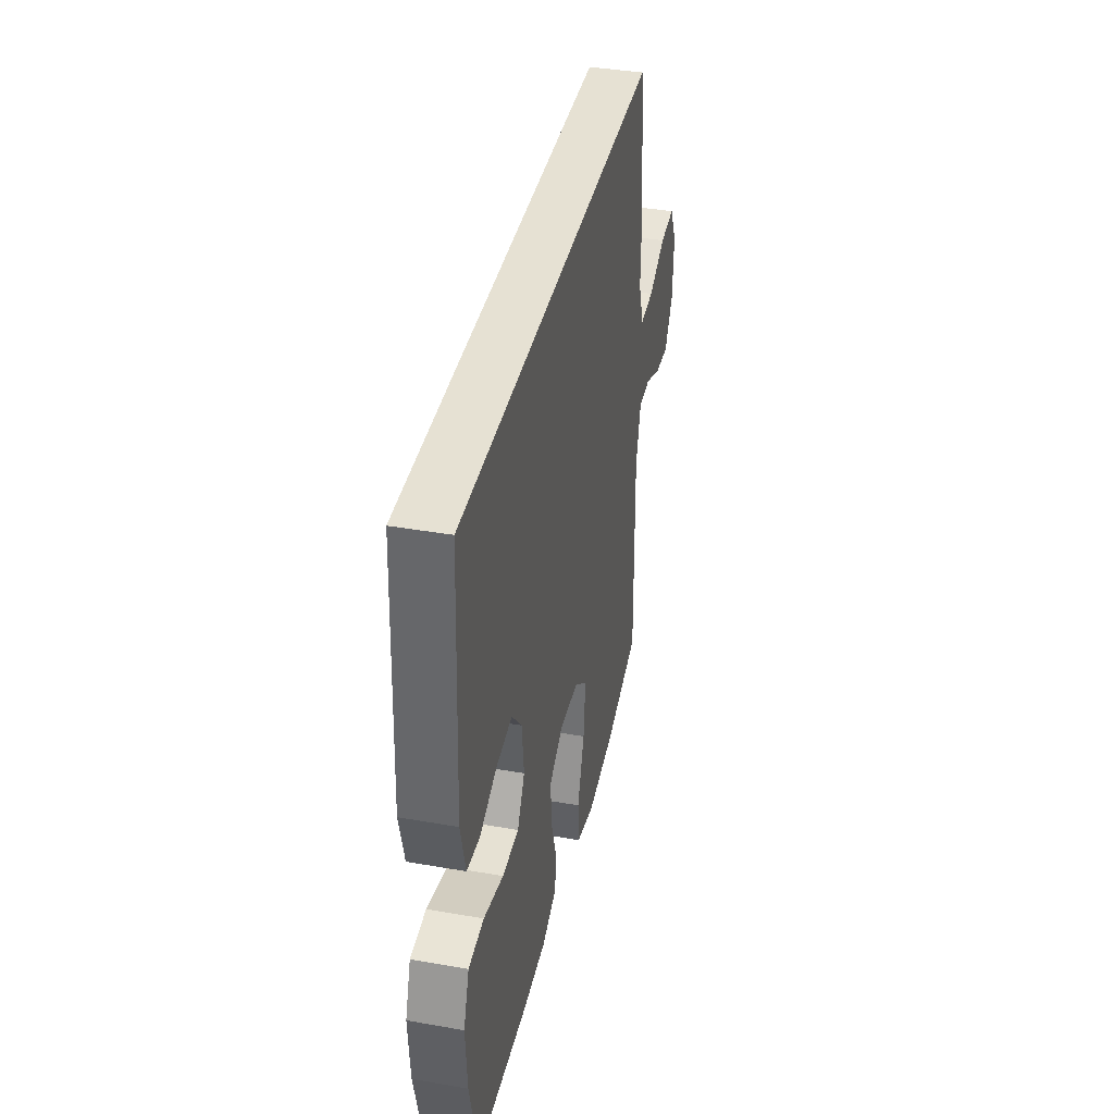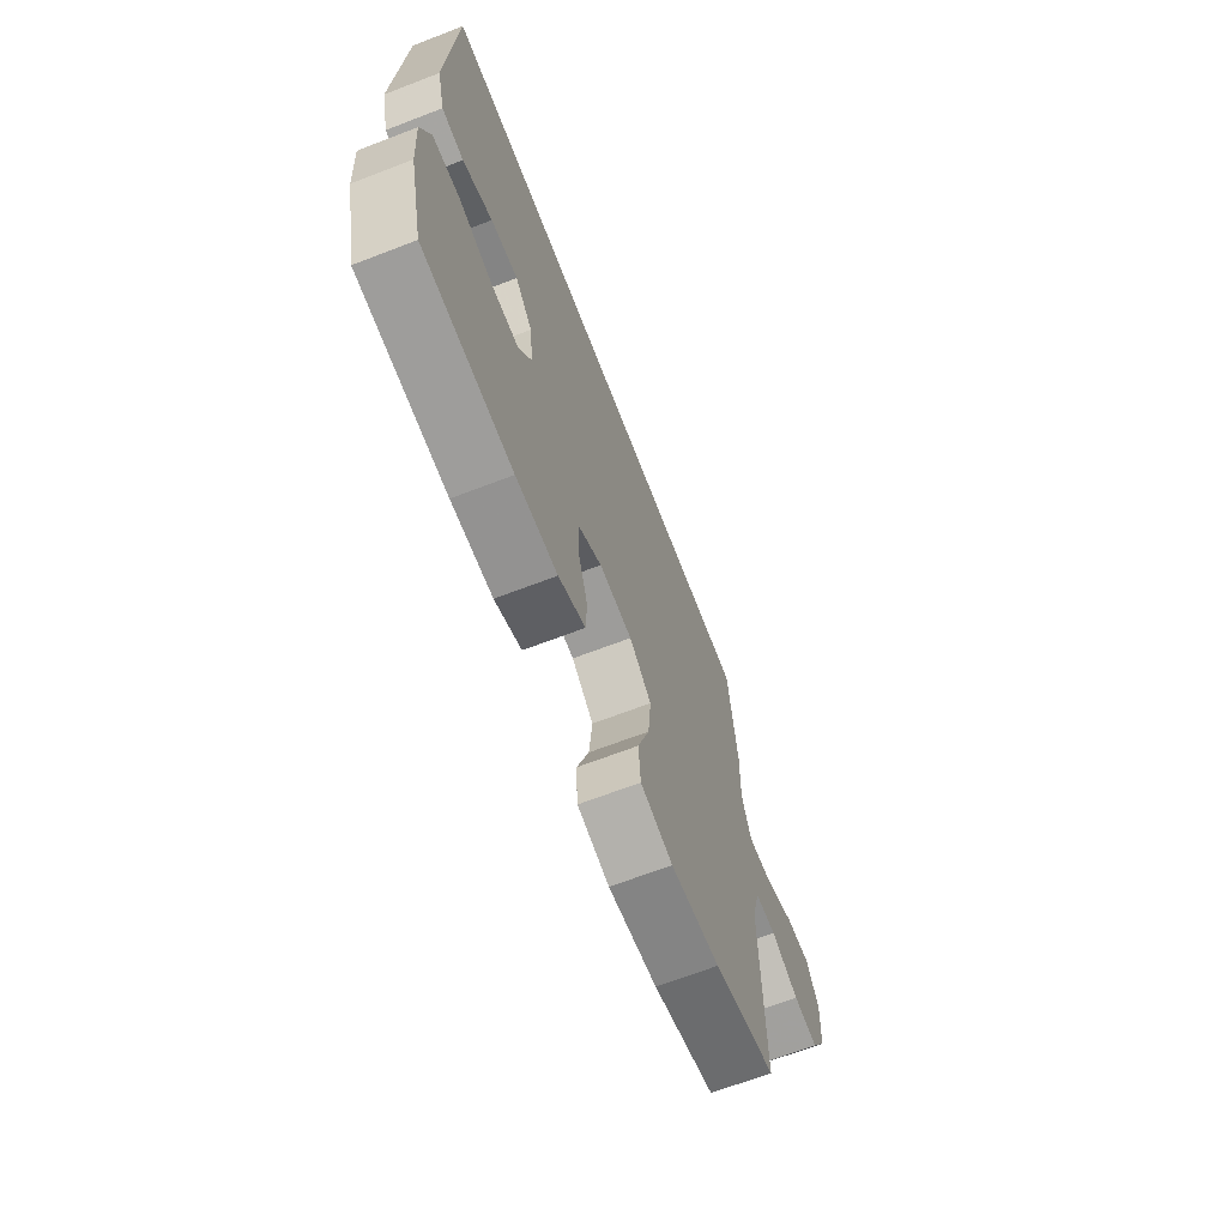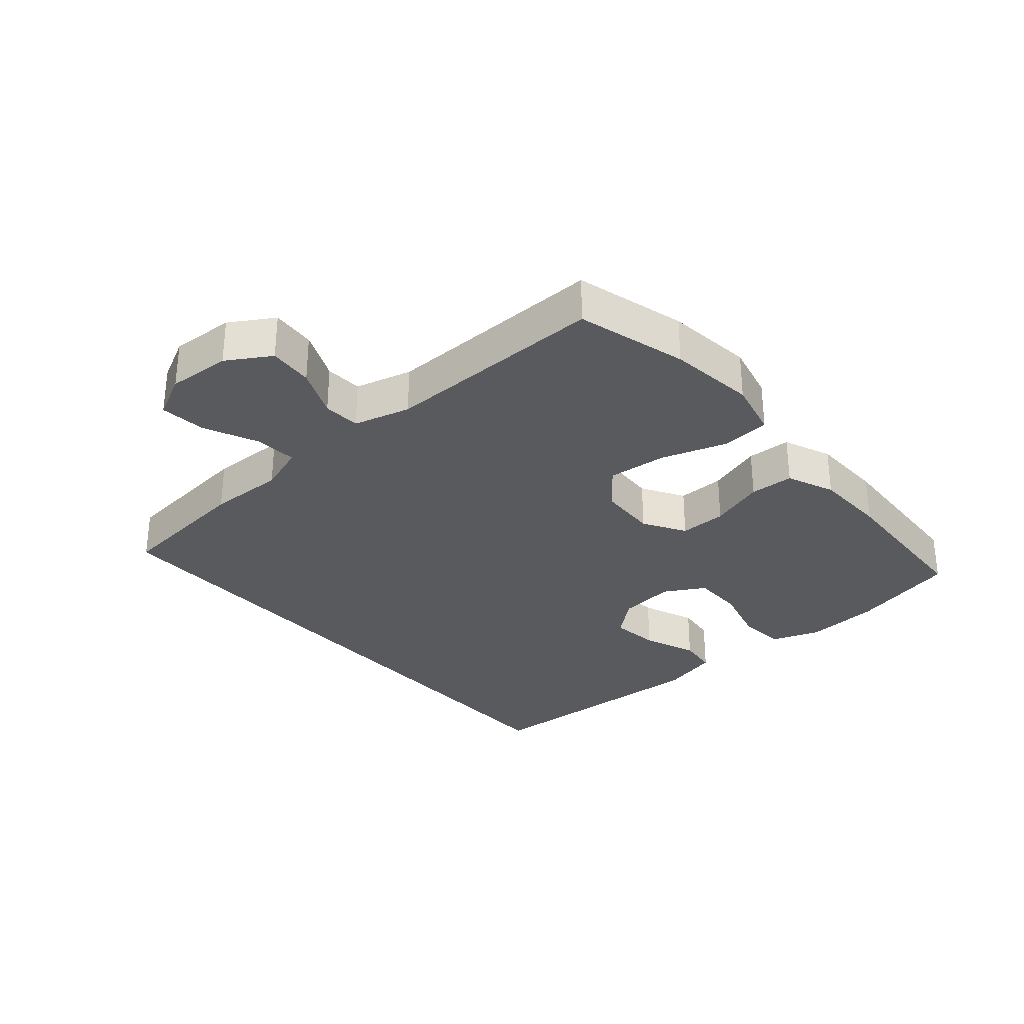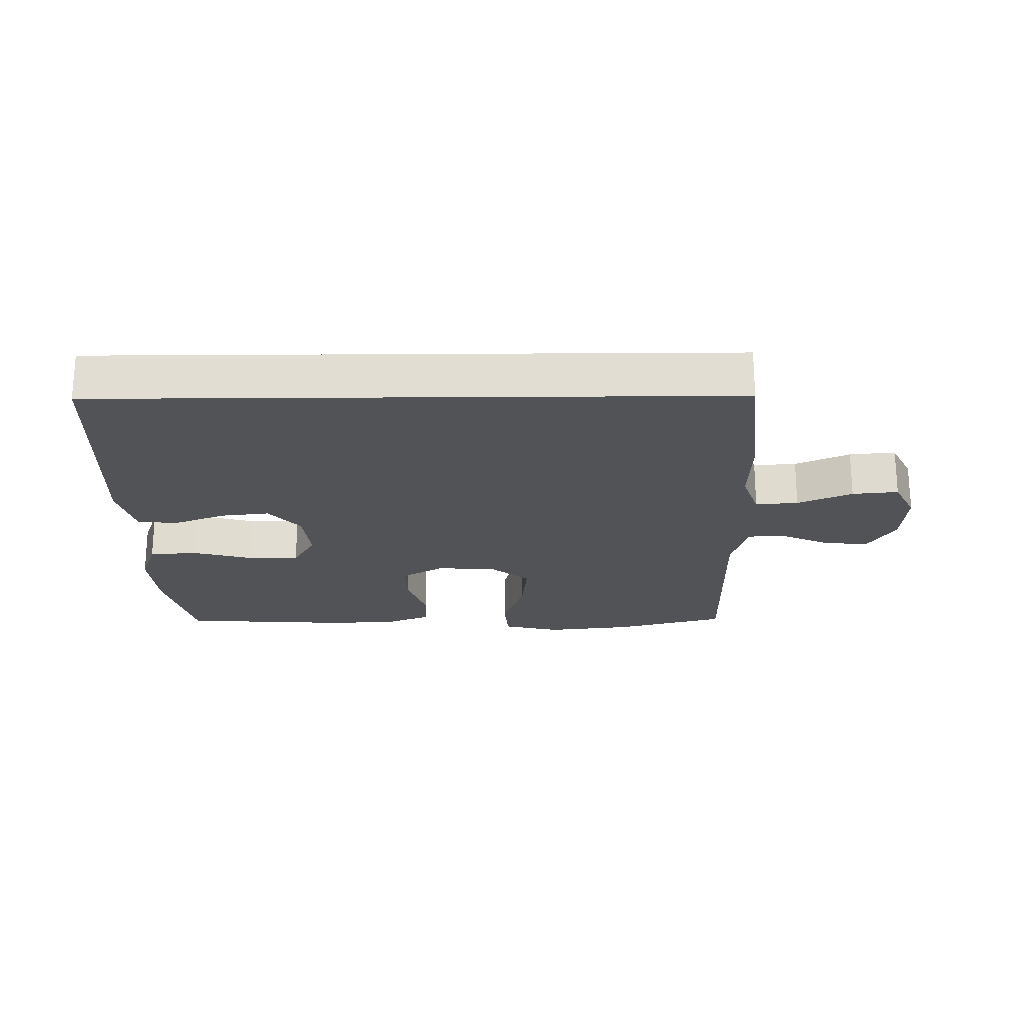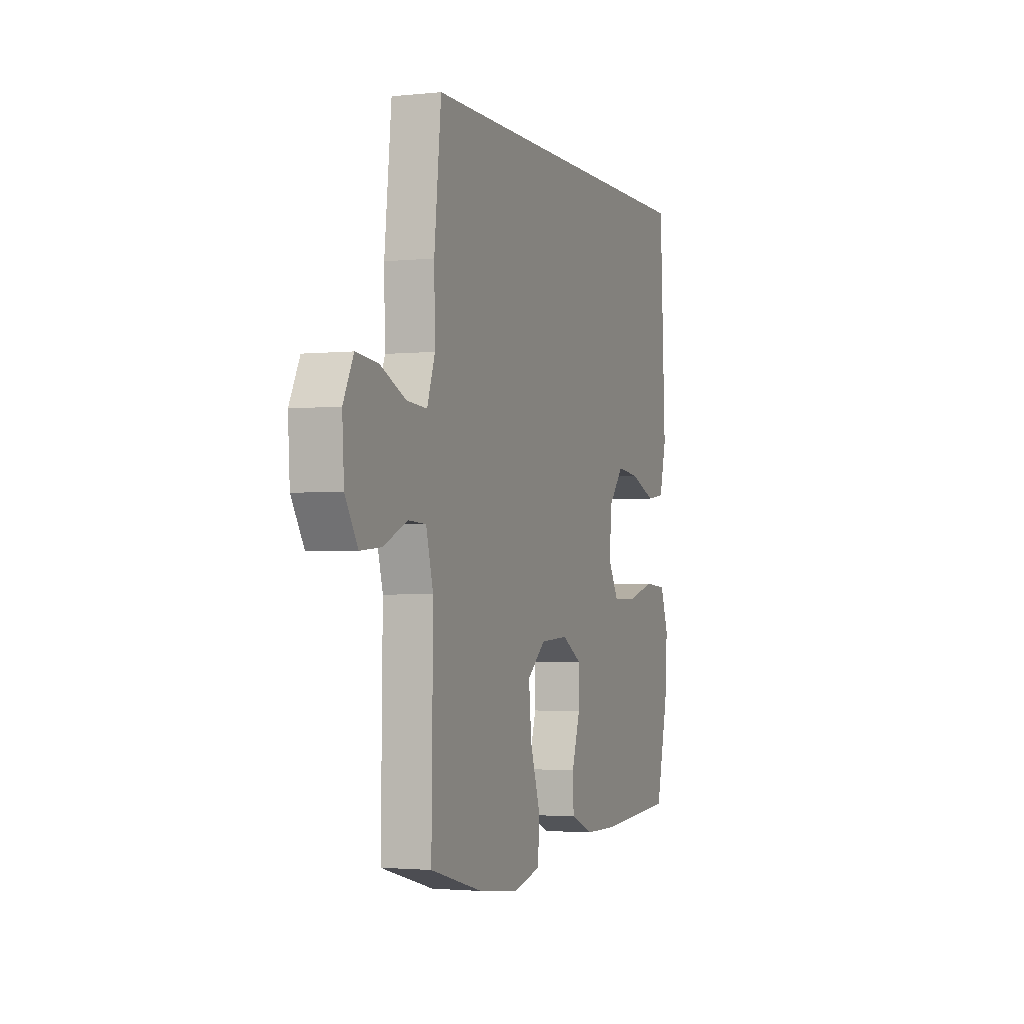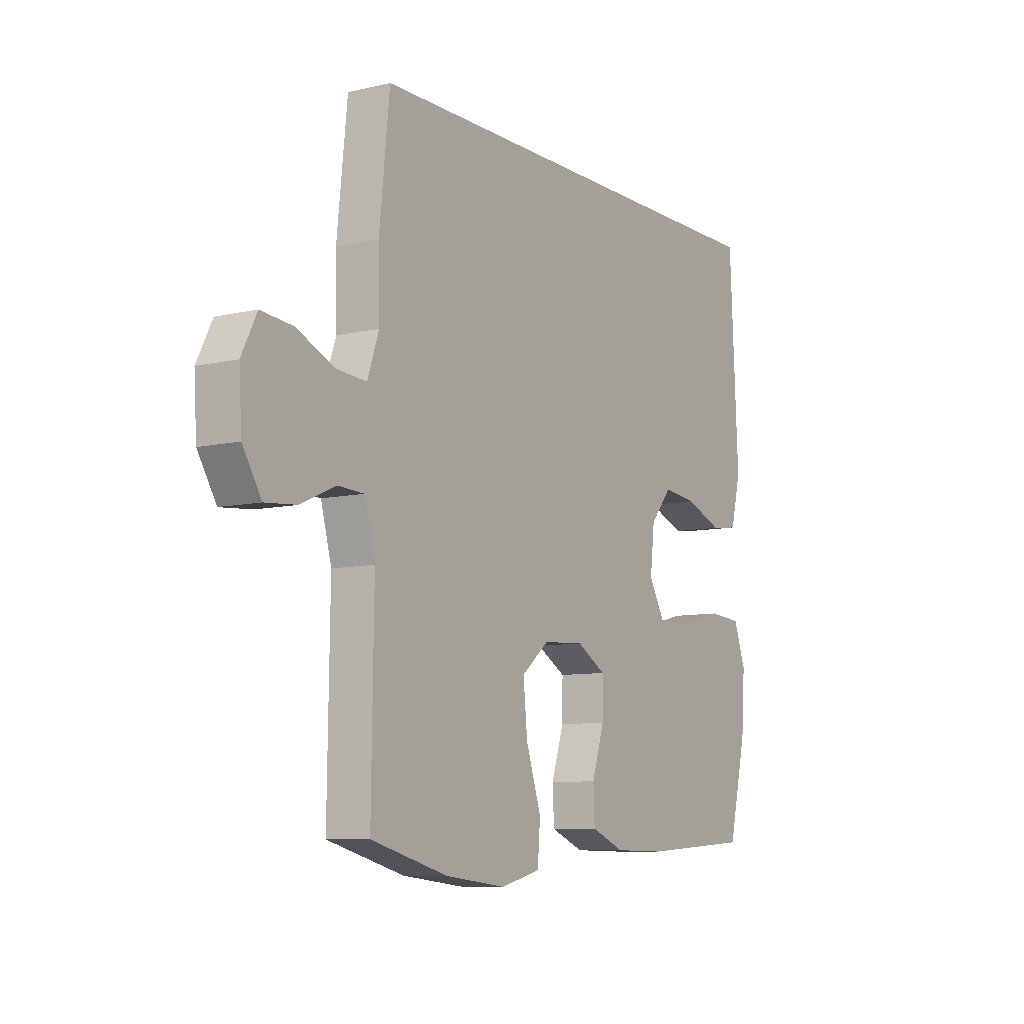
<metadata>
{"format":"obj","ext":"obj","renderer":"f3d","projection":"perspective","resolution":1024,"background":"white","views":[{"elev":38.8,"azim":-77.6,"up":"+Z"},{"elev":-67.4,"azim":-68.9,"up":"+Z"},{"elev":-30.8,"azim":130.9,"up":"+Y"},{"elev":-22.0,"azim":0.6,"up":"+Y"},{"elev":-2.2,"azim":110.4,"up":"+Z"},{"elev":-8.5,"azim":122.5,"up":"+Z"}]}
</metadata>
<code>
v 0.47 0.07 0.5
v 0.493 0.07 0.28
v 0.49 0.07 0.16
v 0.516 0.07 0.085
v 0.583 0.07 0.09
v 0.668 0.07 0.128
v 0.74 0.07 0.135
v 0.774 0.07 0.067
v 0.768 0.07 -0.032
v 0.726 0.07 -0.1
v 0.656 0.07 -0.094
v 0.578 0.07 -0.059
v 0.519 0.07 -0.062
v 0.495 0.07 -0.151
v 0.5 0.07 -0.5
v 0.327 0.07 -0.547
v 0.19 0.07 -0.563
v 0.1 0.07 -0.541
v 0.094 0.07 -0.465
v 0.128 0.07 -0.362
v 0.137 0.07 -0.269
v 0.075 0.07 -0.218
v -0.018 0.07 -0.213
v -0.084 0.07 -0.252
v -0.083 0.07 -0.326
v -0.055 0.07 -0.413
v -0.058 0.07 -0.482
v -0.133 0.07 -0.513
v -0.249 0.07 -0.515
v -0.5 0.07 -0.5
v -0.541 0.07 -0.328
v -0.549 0.07 -0.213
v -0.522 0.07 -0.137
v -0.447 0.07 -0.131
v -0.351 0.07 -0.157
v -0.271 0.07 -0.157
v -0.235 0.07 -0.094
v -0.245 0.07 -0.005
v -0.294 0.07 0.053
v -0.371 0.07 0.044
v -0.455 0.07 0.011
v -0.517 0.07 0.019
v -0.54 0.07 0.111
v -0.521 0.07 0.5
v 0.47 0 0.5
v 0.493 0 0.28
v 0.49 0 0.16
v 0.516 0 0.085
v 0.583 0 0.09
v 0.668 0 0.128
v 0.74 0 0.135
v 0.774 0 0.067
v 0.768 0 -0.032
v 0.726 0 -0.1
v 0.656 0 -0.094
v 0.578 0 -0.059
v 0.519 0 -0.062
v 0.495 0 -0.151
v 0.5 0 -0.5
v 0.327 0 -0.547
v 0.19 0 -0.563
v 0.1 0 -0.541
v 0.094 0 -0.465
v 0.128 0 -0.362
v 0.137 0 -0.269
v 0.075 0 -0.218
v -0.018 0 -0.213
v -0.084 0 -0.252
v -0.083 0 -0.326
v -0.055 0 -0.413
v -0.058 0 -0.482
v -0.133 0 -0.513
v -0.249 0 -0.515
v -0.5 0 -0.5
v -0.541 0 -0.328
v -0.549 0 -0.213
v -0.522 0 -0.137
v -0.447 0 -0.131
v -0.351 0 -0.157
v -0.271 0 -0.157
v -0.235 0 -0.094
v -0.245 0 -0.005
v -0.294 0 0.053
v -0.371 0 0.044
v -0.455 0 0.011
v -0.517 0 0.019
v -0.54 0 0.111
v -0.521 0 0.5
f 43 44 1
f 42 43 1
f 41 42 1
f 40 41 1
f 1 2 3
f 40 1 3
f 39 40 3
f 38 39 3 4
f 37 38 4 5
f 36 37 5
f 33 34 35
f 32 33 35
f 31 32 35
f 30 31 35
f 29 30 35
f 28 29 35
f 27 28 35
f 26 27 35
f 25 26 35
f 24 25 35 36
f 23 24 36
f 22 23 36 5
f 18 19 20
f 17 18 20
f 16 17 20
f 15 16 20
f 14 15 20
f 13 14 20 21
f 10 11 12
f 9 10 12
f 8 9 12
f 7 8 12
f 6 7 12
f 5 6 12
f 5 12 13
f 5 13 21 22
f 45 88 87
f 45 87 86
f 45 86 85
f 45 85 84
f 47 46 45
f 47 45 84
f 47 84 83
f 48 47 83 82
f 49 48 82 81
f 49 81 80
f 79 78 77
f 79 77 76
f 79 76 75
f 79 75 74
f 79 74 73
f 79 73 72
f 79 72 71
f 79 71 70
f 79 70 69
f 80 79 69 68
f 80 68 67
f 49 80 67 66
f 64 63 62
f 64 62 61
f 64 61 60
f 64 60 59
f 64 59 58
f 65 64 58 57
f 56 55 54
f 56 54 53
f 56 53 52
f 56 52 51
f 56 51 50
f 56 50 49
f 57 56 49
f 66 65 57 49
f 1 45 46 2
f 2 46 47 3
f 3 47 48 4
f 4 48 49 5
f 5 49 50 6
f 6 50 51 7
f 7 51 52 8
f 8 52 53 9
f 9 53 54 10
f 10 54 55 11
f 11 55 56 12
f 12 56 57 13
f 13 57 58 14
f 14 58 59 15
f 15 59 60 16
f 16 60 61 17
f 17 61 62 18
f 18 62 63 19
f 19 63 64 20
f 20 64 65 21
f 21 65 66 22
f 22 66 67 23
f 23 67 68 24
f 24 68 69 25
f 25 69 70 26
f 26 70 71 27
f 27 71 72 28
f 28 72 73 29
f 29 73 74 30
f 30 74 75 31
f 31 75 76 32
f 32 76 77 33
f 33 77 78 34
f 34 78 79 35
f 35 79 80 36
f 36 80 81 37
f 37 81 82 38
f 38 82 83 39
f 39 83 84 40
f 40 84 85 41
f 41 85 86 42
f 42 86 87 43
f 43 87 88 44
f 44 88 45 1

</code>
